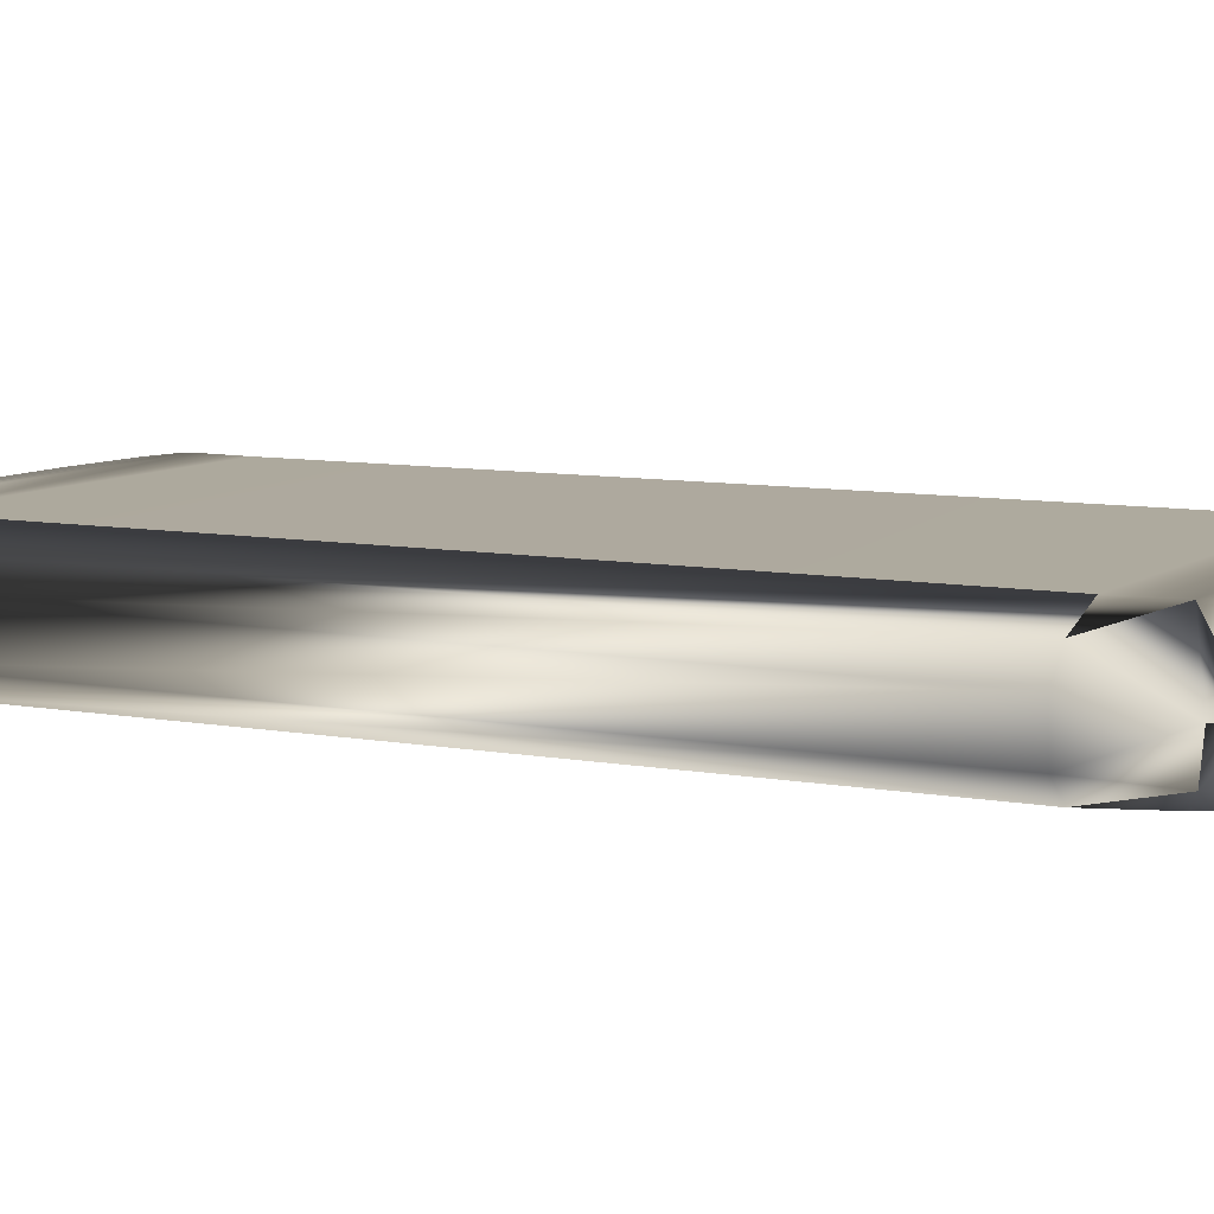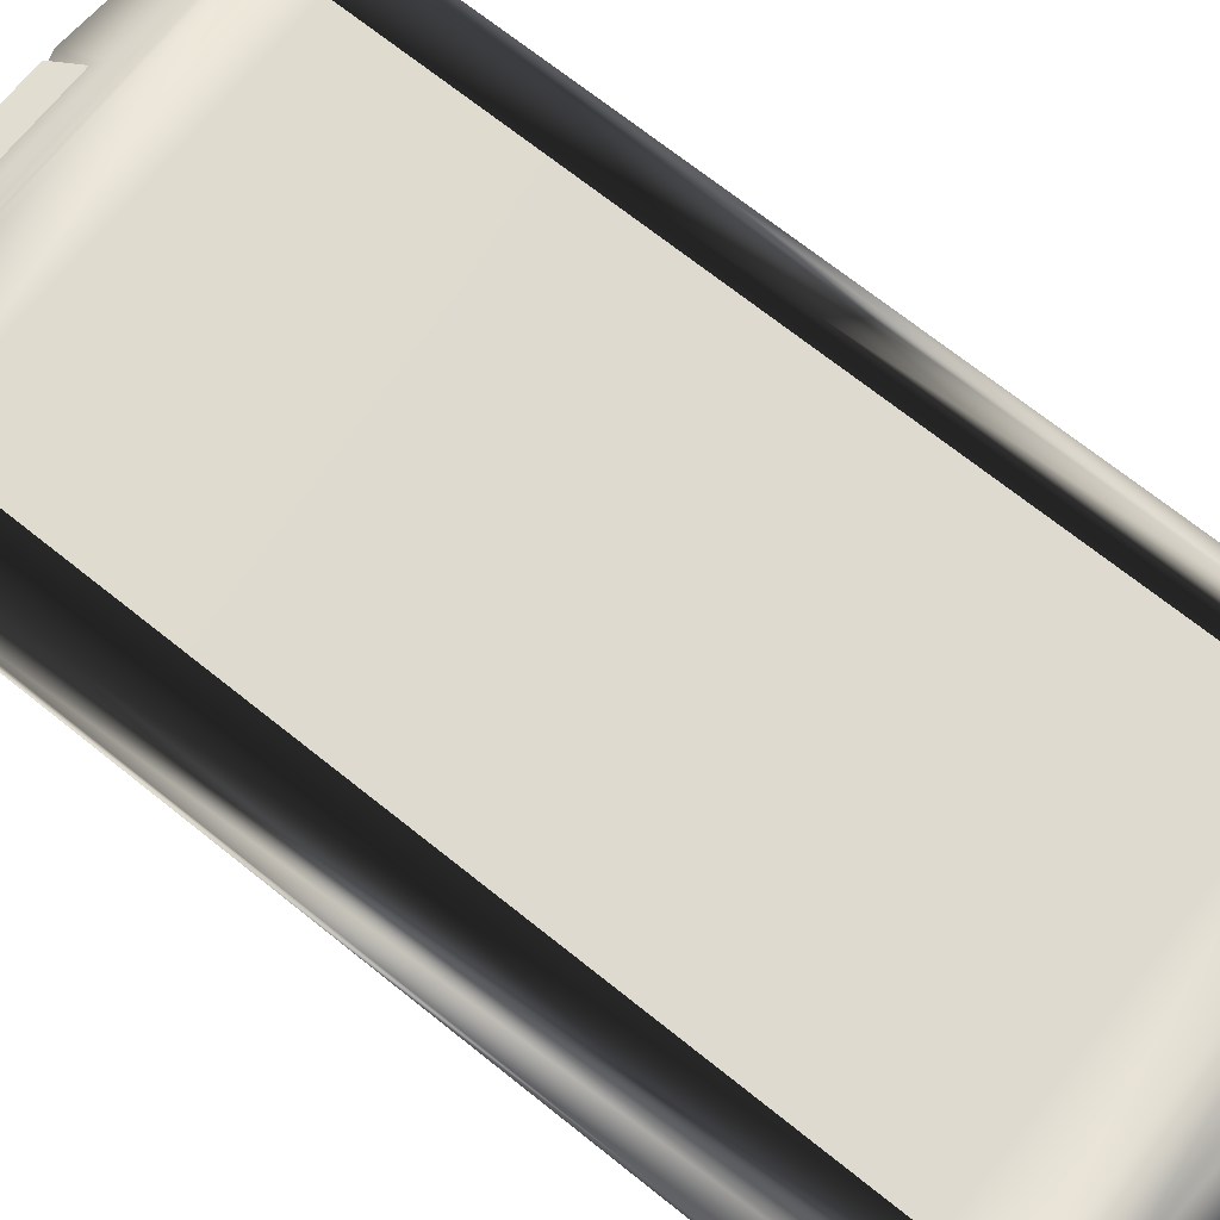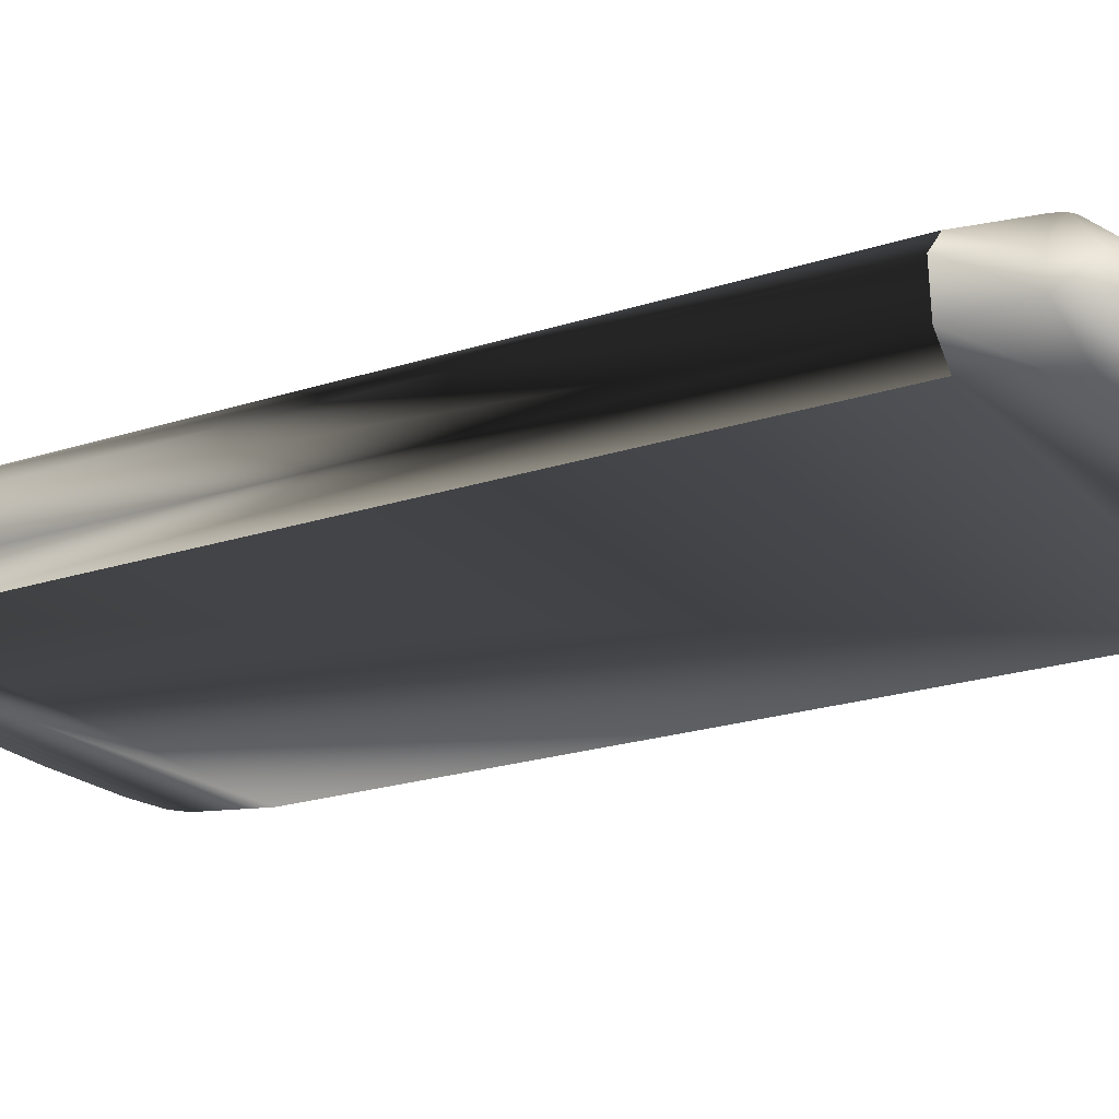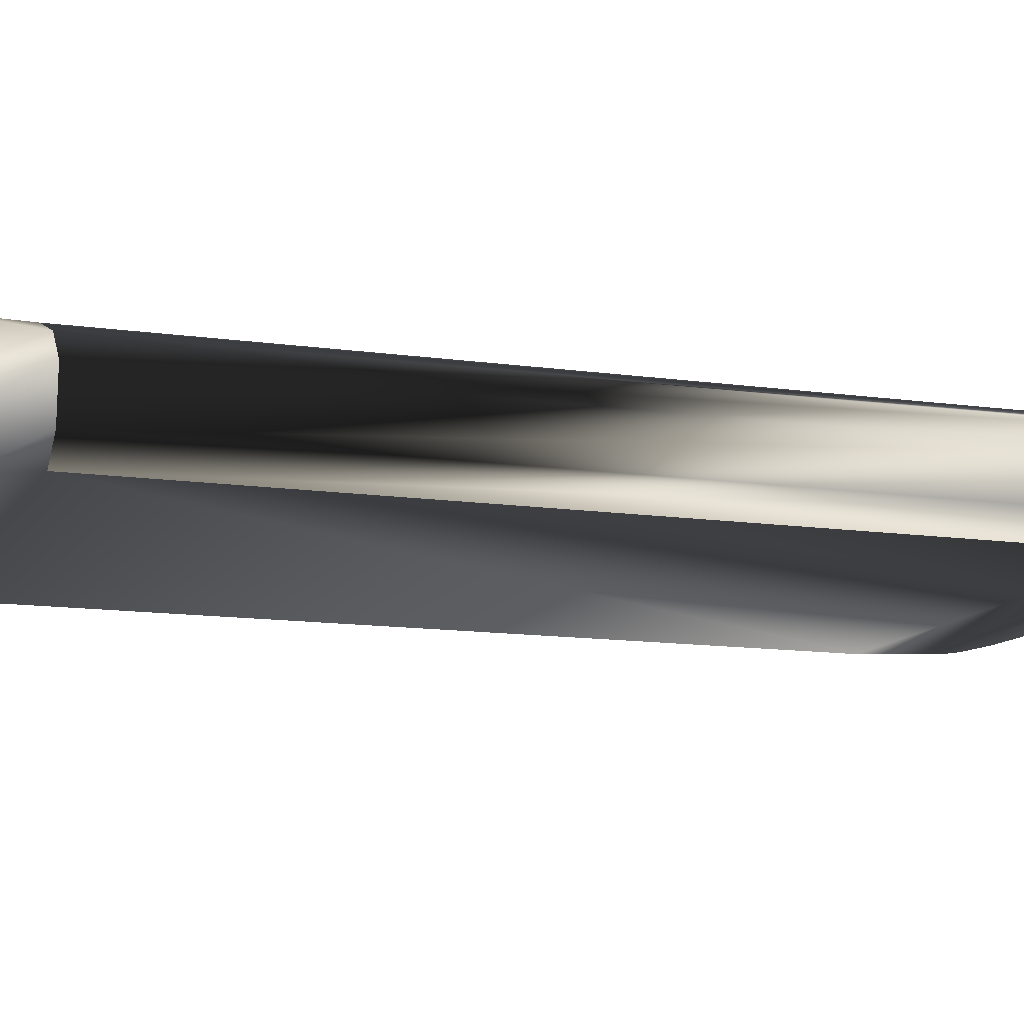
<metadata>
{"format":"obj","ext":"obj","renderer":"f3d","projection":"perspective","resolution":1024,"background":"white","views":[{"elev":8.1,"azim":118.0,"up":"+Z"},{"elev":69.9,"azim":128.7,"up":"+Z"},{"elev":-21.5,"azim":-59.9,"up":"+Z"},{"elev":-11.8,"azim":70.4,"up":"+Z"}]}
</metadata>
<code>
v -0.1064 0.3561 0.04363
v 0.08522 0.3613 0.04363
v -0.02511 0.3613 0.04363
v 0.1665 0.3561 0.04363
v -0.02595 0.3874 -0.00118
v -0.06609 0.3702 0.02395
v -0.1317 0.3202 0.04363
v 0.08606 0.3874 -0.00118
v -0.06925 0.3692 0.02526
v -0.1707 0.3612 -0.00118
v 0.1918 0.3202 0.04363
v 0.1701 0.382 -0.00118
v -0.06339 0.3715 0.02188
v -0.07263 0.3687 0.0257
v -0.152 0.373 -0.00118
v -0.1837 0.3437 -0.00118
v -0.136 0.2766 0.04363
v 0.2308 0.3612 -0.00118
v 0.2121 0.373 -0.00118
v -0.06131 0.3733 0.01917
v -0.07601 0.3688 0.02526
v -0.11 0.382 -0.00118
v -0.1747 0.2766 0.02924
v 0.1961 0.2766 0.04363
v 0.2438 0.3437 -0.00118
v -0.06 0.3752 0.01602
v -0.07916 0.3693 0.02395
v -0.0857 0.3755 0.01264
v -0.194 0.2766 0.008666
v -0.136 -0.3873 0.04363
v 0.2348 0.2766 0.02924
v -0.05956 0.3772 0.01264
v -0.08187 0.3704 0.02188
v -0.08525 0.3775 0.009253
v -0.08525 0.3736 0.01602
v -0.194 -0.3873 0.008666
v -0.1747 -0.3873 0.02924
v 0.1961 -0.3873 0.04363
v 0.2348 -0.3873 0.02924
v 0.2541 0.2766 0.008666
v -0.07263 0.384 -0.000433
v -0.06 0.3791 0.009253
v -0.08395 0.3718 0.01917
v -0.08395 0.3795 0.006101
v -0.139 -0.4296 0.04363
v 0.2541 -0.3873 0.008666
v -0.06925 0.384 1.2e-05
v -0.07601 0.3835 1.2e-05
v -0.06131 0.3809 0.006101
v -0.08187 0.3812 0.003395
v -0.1878 -0.4442 -0.00118
v 0.1991 -0.4296 0.04363
v 0.2479 -0.4442 -0.00118
v -0.06609 0.3834 0.001318
v -0.07916 0.3826 0.001318
v -0.06339 0.3824 0.003395
v -0.1878 -0.4442 -0.02358
v -0.1353 -0.4367 0.04363
v 0.2479 -0.4442 -0.02358
v -0.1744 -0.4702 -0.00118
v 0.1954 -0.4367 0.04363
v 0.2346 -0.4702 -0.02358
v -0.1744 -0.4702 -0.02358
v -0.1307 -0.4402 0.04363
v 0.2346 -0.4702 -0.00118
v -0.1518 -0.4867 -0.02358
v -0.1518 -0.4867 -0.00118
v 0.1908 -0.4402 0.04363
v 0.2119 -0.4867 -0.00118
v -0.1044 -0.4461 0.04363
v 0.2119 -0.4867 -0.02358
v -0.1118 -0.4957 -0.02358
v -0.1118 -0.4957 -0.00118
v 0.1646 -0.4461 0.04363
v 0.1719 -0.4957 -0.00118
v 0.1719 -0.4957 -0.02358
v -0.03329 -0.4511 0.04363
v 0.09519 -0.5012 -0.00118
v -0.03508 -0.5012 -0.02358
v 0.09519 -0.5012 -0.02358
v -0.03508 -0.5012 -0.00118
v 0.0934 -0.4511 0.04363
v 0.08793 -0.5012 -0.01296
v -0.02782 -0.4637 0.03243
v 0.08793 -0.4637 0.03243
v -0.02782 -0.5012 -0.01296
v 0.08288 -0.4954 0.003978
v -0.02278 -0.4954 0.003978
v -0.01475 -0.4863 0.03093
v 0.07486 -0.4863 0.03093
v 0.05806 -0.4961 0.001972
v 0.002049 -0.4961 0.001972
v 0.05806 -0.4898 0.02064
v 0.002049 -0.4898 0.02064
v 0.05806 -0.4863 0.001972
v 0.002049 -0.4863 0.02064
v 0.002049 -0.4863 0.001972
v 0.05806 -0.4863 0.02064
v 0.0856 0.373 -0.03331
v -0.06609 0.3128 0.02395
v 0.1681 0.3677 -0.03331
v -0.02549 0.373 -0.03331
v -0.06339 0.3128 0.02188
v -0.06925 0.3128 0.02526
v -0.1608 0.3504 -0.03331
v 0.2065 0.3595 -0.03331
v 0.08497 0.3534 -0.04599
v -0.108 0.3677 -0.03331
v -0.06925 0.3128 1.2e-05
v -0.06609 0.3128 0.001318
v -0.07263 0.3128 0.0257
v -0.07601 0.3128 0.02526
v -0.1464 0.3595 -0.03331
v -0.171 0.3366 -0.03331
v 0.2311 0.3366 -0.03331
v 0.2209 0.3504 -0.03331
v 0.1654 0.3483 -0.04599
v -0.02486 0.3534 -0.04599
v -0.06131 0.3128 0.01917
v -0.06339 0.3128 0.003395
v -0.07916 0.3128 0.02395
v -0.1389 0.341 -0.04599
v -0.1912 0.2766 -0.02766
v -0.1472 0.3358 -0.04599
v 0.2513 0.2766 -0.02766
v 0.199 0.341 -0.04599
v -0.1053 0.3483 -0.04599
v -0.05956 0.3128 0.01264
v -0.06 0.3128 0.01602
v -0.06131 0.3128 0.006101
v -0.07263 0.3128 -0.000433
v -0.07601 0.3128 1.2e-05
v -0.08187 0.3128 0.02188
v -0.08525 0.3128 0.009253
v -0.0857 0.3128 0.01264
v -0.1912 -0.3873 -0.02766
v -0.1537 0.3271 -0.04599
v -0.1711 0.2766 -0.04599
v 0.2073 0.3358 -0.04599
v 0.2312 0.2766 -0.04599
v -0.06 0.3128 0.009253
v -0.07916 0.3128 0.001318
v -0.08187 0.3128 0.003395
v -0.08395 0.3128 0.01917
v -0.08525 0.3128 0.01602
v 0.2138 0.3271 -0.04599
v 0.2312 -0.3873 -0.04599
v 0.2513 -0.3873 -0.02766
v -0.08395 0.3128 0.006101
v -0.1657 -0.4289 -0.04922
v -0.1711 -0.3873 -0.04599
v -0.1607 -0.4523 -0.05103
v 0.2258 -0.4289 -0.04922
v -0.1476 -0.4776 -0.053
v 0.2208 -0.4523 -0.05103
v 0.2077 -0.4776 -0.053
v 0.1704 -0.4858 -0.05363
v -0.1103 -0.4858 -0.05363
v 0.09483 -0.4911 -0.05404
v -0.03472 -0.4911 -0.05404
v 0.08793 -0.4265 0.03243
v -0.02782 -0.4265 -0.01296
v -0.02782 -0.4265 0.03243
v 0.08793 -0.4265 -0.01296
g mesh1_mesh1-geometry
f 1 2 3
f 2 1 4
f 2 5 3
f 3 6 1
f 4 1 7
f 4 8 2
f 5 2 8
f 6 3 5
f 1 6 9
f 7 1 10
f 4 7 11
f 8 4 12
f 6 5 13
f 1 9 14
f 1 15 10
f 10 16 7
f 11 7 17
f 11 18 4
f 4 19 12
f 13 5 20
f 1 14 21
f 15 1 22
f 7 16 23
f 17 7 23
f 11 17 24
f 25 18 11
f 4 18 19
f 20 5 26
f 1 21 27
f 28 22 1
f 29 23 16
f 17 23 30
f 24 17 30
f 31 11 24
f 25 11 31
f 26 5 32
f 1 27 33
f 34 22 28
f 1 35 28
f 29 36 23
f 37 30 23
f 24 30 38
f 31 24 39
f 31 40 25
f 41 5 22
f 5 42 32
f 1 33 43
f 44 22 34
f 1 43 35
f 37 23 36
f 45 30 37
f 38 30 45
f 38 39 24
f 39 46 31
f 40 31 46
f 47 5 41
f 41 22 48
f 42 5 49
f 50 22 44
f 51 37 36
f 51 45 37
f 38 45 52
f 52 39 38
f 53 46 39
f 54 5 47
f 48 22 55
f 49 5 56
f 56 5 54
f 55 22 50
f 57 51 36
f 51 58 45
f 52 45 58
f 53 39 52
f 59 46 53
f 57 60 51
f 58 51 60
f 52 58 61
f 61 53 52
f 53 62 59
f 60 57 63
f 60 64 58
f 61 58 64
f 53 61 65
f 62 53 65
f 66 60 63
f 64 60 67
f 61 64 68
f 68 65 61
f 69 62 65
f 60 66 67
f 67 70 64
f 68 64 70
f 65 68 69
f 62 69 71
f 72 67 66
f 70 67 73
f 68 70 74
f 74 69 68
f 75 71 69
f 71 75 76
f 67 72 73
f 73 77 70
f 74 70 77
f 69 74 75
f 78 76 75
f 79 73 72
f 76 78 80
f 77 73 81
f 74 77 82
f 82 75 74
f 75 82 78
f 73 79 81
f 83 80 78
f 84 77 81
f 77 84 82
f 85 78 82
f 79 86 81
f 80 83 79
f 87 83 78
f 84 81 88
f 82 84 85
f 78 85 87
f 79 83 86
f 81 86 88
f 87 86 83
f 88 89 84
f 84 90 85
f 87 85 90
f 86 89 88
f 86 87 91
f 90 84 89
f 91 87 90
f 86 92 89
f 86 91 92
f 89 93 90
f 91 90 93
f 94 89 92
f 95 92 91
f 93 89 94
f 93 95 91
f 92 96 94
f 92 95 97
f 96 93 94
f 95 93 98
f 96 92 97
f 93 96 98
g mesh1_mesh1-geometry
f 3 2 1
f 4 1 2
f 3 5 2
f 1 6 3
f 7 1 4
f 2 8 4
f 8 2 5
f 5 3 6
f 9 6 1
f 10 1 7
f 11 7 4
f 12 4 8
f 8 5 99
f 13 5 6
f 9 100 6
f 14 9 1
f 10 15 1
f 7 16 10
f 17 7 11
f 4 18 11
f 12 19 4
f 12 8 101
f 102 99 5
f 99 101 8
f 20 5 13
f 6 103 13
f 100 9 104
f 103 6 100
f 14 104 9
f 21 14 1
f 22 1 15
f 10 105 15
f 23 16 7
f 10 16 105
f 23 7 17
f 24 17 11
f 11 18 25
f 19 18 4
f 19 12 106
f 101 106 12
f 99 102 107
f 102 5 108
f 99 107 101
f 26 5 20
f 103 20 13
f 109 100 104
f 110 103 100
f 104 14 111
f 112 14 21
f 27 21 1
f 1 22 28
f 15 113 22
f 113 15 105
f 16 23 29
f 114 105 16
f 30 23 17
f 30 17 24
f 24 11 31
f 25 18 115
f 31 11 25
f 18 19 116
f 106 116 19
f 101 117 106
f 118 107 102
f 22 108 5
f 102 108 118
f 117 101 107
f 32 5 26
f 119 26 20
f 20 103 119
f 110 100 109
f 109 104 111
f 120 103 110
f 14 112 111
f 21 121 112
f 121 21 27
f 33 27 1
f 28 22 34
f 28 35 1
f 108 22 113
f 113 105 122
f 23 36 29
f 123 16 29
f 105 114 124
f 114 16 123
f 23 30 37
f 38 30 24
f 39 24 31
f 116 115 18
f 115 125 25
f 25 40 31
f 106 126 116
f 126 106 117
f 107 118 117
f 22 5 41
f 127 118 108
f 32 42 5
f 26 128 32
f 26 119 129
f 130 119 103
f 109 54 110
f 109 111 131
f 130 103 120
f 110 56 120
f 131 111 112
f 132 112 121
f 27 133 121
f 133 27 33
f 43 33 1
f 34 22 44
f 134 28 34
f 35 43 1
f 135 35 28
f 108 113 127
f 124 122 105
f 122 127 113
f 36 23 37
f 136 29 36
f 29 136 123
f 137 124 114
f 138 114 123
f 37 30 45
f 45 30 38
f 24 39 38
f 31 46 39
f 116 139 115
f 125 115 140
f 125 40 25
f 46 31 40
f 139 116 126
f 126 117 127
f 127 117 118
f 41 5 47
f 48 22 41
f 49 5 42
f 32 141 42
f 128 26 129
f 141 32 128
f 141 129 119
f 141 119 130
f 54 109 47
f 56 110 54
f 131 47 109
f 56 130 120
f 131 112 132
f 132 121 142
f 143 121 133
f 33 144 133
f 144 33 43
f 44 22 50
f 44 134 34
f 28 134 135
f 35 144 43
f 35 135 145
f 124 139 122
f 122 126 127
f 36 37 51
f 36 57 136
f 136 138 123
f 137 146 124
f 137 114 138
f 37 45 51
f 52 45 38
f 38 39 52
f 39 46 53
f 146 115 139
f 115 146 140
f 147 125 140
f 148 40 125
f 40 148 46
f 139 126 122
f 47 5 54
f 47 131 41
f 55 22 48
f 131 48 41
f 56 5 49
f 141 49 42
f 129 141 128
f 49 141 130
f 54 5 56
f 130 56 49
f 48 131 132
f 142 121 143
f 55 132 142
f 143 133 144
f 50 22 55
f 50 149 44
f 134 44 149
f 134 145 135
f 144 35 145
f 146 139 124
f 36 51 57
f 136 57 150
f 138 136 151
f 140 146 137
f 138 140 137
f 45 58 51
f 58 45 52
f 52 39 53
f 53 46 59
f 125 147 148
f 147 140 138
f 59 46 148
f 132 55 48
f 50 142 143
f 142 50 55
f 143 144 149
f 149 50 143
f 149 145 134
f 149 144 145
f 51 60 57
f 150 57 152
f 151 136 150
f 151 147 138
f 60 51 58
f 61 58 52
f 52 53 61
f 59 62 53
f 148 147 153
f 59 148 153
f 63 57 60
f 152 57 154
f 152 155 150
f 150 153 151
f 147 151 153
f 58 64 60
f 64 58 61
f 65 61 53
f 65 53 62
f 62 59 156
f 59 153 155
f 57 63 154
f 63 60 66
f 154 156 152
f 155 153 150
f 156 155 152
f 67 60 64
f 68 64 61
f 61 65 68
f 65 62 69
f 59 155 156
f 71 62 156
f 66 154 63
f 67 66 60
f 157 156 154
f 64 70 67
f 70 64 68
f 69 68 65
f 71 69 62
f 71 156 76
f 66 72 154
f 66 67 72
f 157 76 156
f 158 157 154
f 73 67 70
f 74 70 68
f 68 69 74
f 69 71 75
f 76 75 71
f 158 154 72
f 73 72 67
f 76 157 80
f 159 157 158
f 70 77 73
f 77 70 74
f 75 74 69
f 75 76 78
f 72 79 158
f 72 73 79
f 159 80 157
f 80 78 76
f 160 159 158
f 81 73 77
f 82 77 74
f 74 75 82
f 78 82 75
f 160 158 79
f 81 79 73
f 80 159 79
f 78 80 83
f 160 79 159
f 81 77 84
f 82 84 77
f 82 78 85
f 81 86 79
f 79 83 80
f 78 83 87
f 88 81 84
f 85 84 82
f 87 85 78
f 86 83 79
f 88 86 81
f 83 86 87
f 83 85 87
f 87 85 83
f 86 88 84
f 84 88 86
f 84 89 88
f 161 84 85
f 85 84 161
f 85 90 84
f 90 85 87
f 162 83 86
f 86 83 162
f 88 89 86
f 91 87 86
f 83 161 85
f 85 161 83
f 84 162 86
f 86 162 84
f 89 84 90
f 84 161 163
f 163 161 84
f 90 87 91
f 83 162 164
f 164 162 83
f 89 92 86
f 92 91 86
f 161 83 164
f 164 83 161
f 162 84 163
f 163 84 162
f 90 93 89
f 161 162 163
f 163 162 161
f 93 90 91
f 162 161 164
f 164 161 162
f 92 89 94
f 91 92 95
f 94 89 93
f 91 95 93
f 94 96 92
f 97 95 92
f 94 93 96
f 98 93 95
f 97 92 96
f 95 96 97
f 97 96 95
f 98 96 93
f 96 95 98
f 98 95 96
g mesh1_mesh1-geometry
f 99 5 8
f 101 8 12
f 5 99 102
f 8 101 99
f 15 105 10
f 105 16 10
f 106 12 19
f 12 106 101
f 107 102 99
f 108 5 102
f 101 107 99
f 22 113 15
f 105 15 113
f 16 105 114
f 115 18 25
f 116 19 18
f 19 116 106
f 106 117 101
f 102 107 118
f 5 108 22
f 118 108 102
f 107 101 117
f 113 22 108
f 122 105 113
f 29 16 123
f 124 114 105
f 123 16 114
f 18 115 116
f 25 125 115
f 116 126 106
f 117 106 126
f 117 118 107
f 108 118 127
f 127 113 108
f 105 122 124
f 113 127 122
f 36 29 136
f 123 136 29
f 114 124 137
f 123 114 138
f 115 139 116
f 140 115 125
f 25 40 125
f 126 116 139
f 127 117 126
f 118 117 127
f 122 139 124
f 127 126 122
f 136 57 36
f 123 138 136
f 124 146 137
f 138 114 137
f 139 115 146
f 140 146 115
f 140 125 147
f 125 40 148
f 46 148 40
f 122 126 139
f 124 139 146
f 150 57 136
f 151 136 138
f 137 146 140
f 137 140 138
f 148 147 125
f 138 140 147
f 148 46 59
f 152 57 150
f 150 136 151
f 138 147 151
f 153 147 148
f 153 148 59
f 154 57 152
f 150 155 152
f 151 153 150
f 153 151 147
f 156 59 62
f 155 153 59
f 154 63 57
f 152 156 154
f 150 153 155
f 152 155 156
f 156 155 59
f 156 62 71
f 63 154 66
f 154 156 157
f 76 156 71
f 154 72 66
f 156 76 157
f 154 157 158
f 72 154 158
f 80 157 76
f 158 157 159
f 158 79 72
f 157 80 159
f 158 159 160
f 79 158 160
f 79 159 80
f 159 79 160
g mesh1_mesh1-geometry
f 6 100 9
f 13 103 6
f 104 9 100
f 100 6 103
f 9 104 14
f 13 20 103
f 104 100 109
f 100 103 110
f 111 14 104
f 21 14 112
f 20 26 119
f 119 103 20
f 109 100 110
f 111 104 109
f 110 103 120
f 111 112 14
f 112 121 21
f 27 21 121
f 32 128 26
f 129 119 26
f 103 119 130
f 110 54 109
f 131 111 109
f 120 103 130
f 120 56 110
f 112 111 131
f 121 112 132
f 121 133 27
f 33 27 133
f 34 28 134
f 28 35 135
f 42 141 32
f 129 26 128
f 128 32 141
f 119 129 141
f 130 119 141
f 47 109 54
f 54 110 56
f 109 47 131
f 120 130 56
f 132 112 131
f 142 121 132
f 133 121 143
f 133 144 33
f 43 33 144
f 34 134 44
f 135 134 28
f 43 144 35
f 145 135 35
f 41 131 47
f 41 48 131
f 42 49 141
f 128 141 129
f 130 141 49
f 49 56 130
f 132 131 48
f 143 121 142
f 142 132 55
f 144 133 143
f 44 149 50
f 149 44 134
f 135 145 134
f 145 35 144
f 48 55 132
f 143 142 50
f 55 50 142
f 149 144 143
f 143 50 149
f 134 145 149
f 145 144 149
g mesh2_mesh2-geometry
l 162 164
l 163 162
l 162 86
l 164 161
l 164 83
l 161 163
l 163 84
l 86 84
l 161 85
l 83 85
g mesh3_mesh3-geometry
l 95 97
l 98 95
l 97 96
l 96 98

</code>
